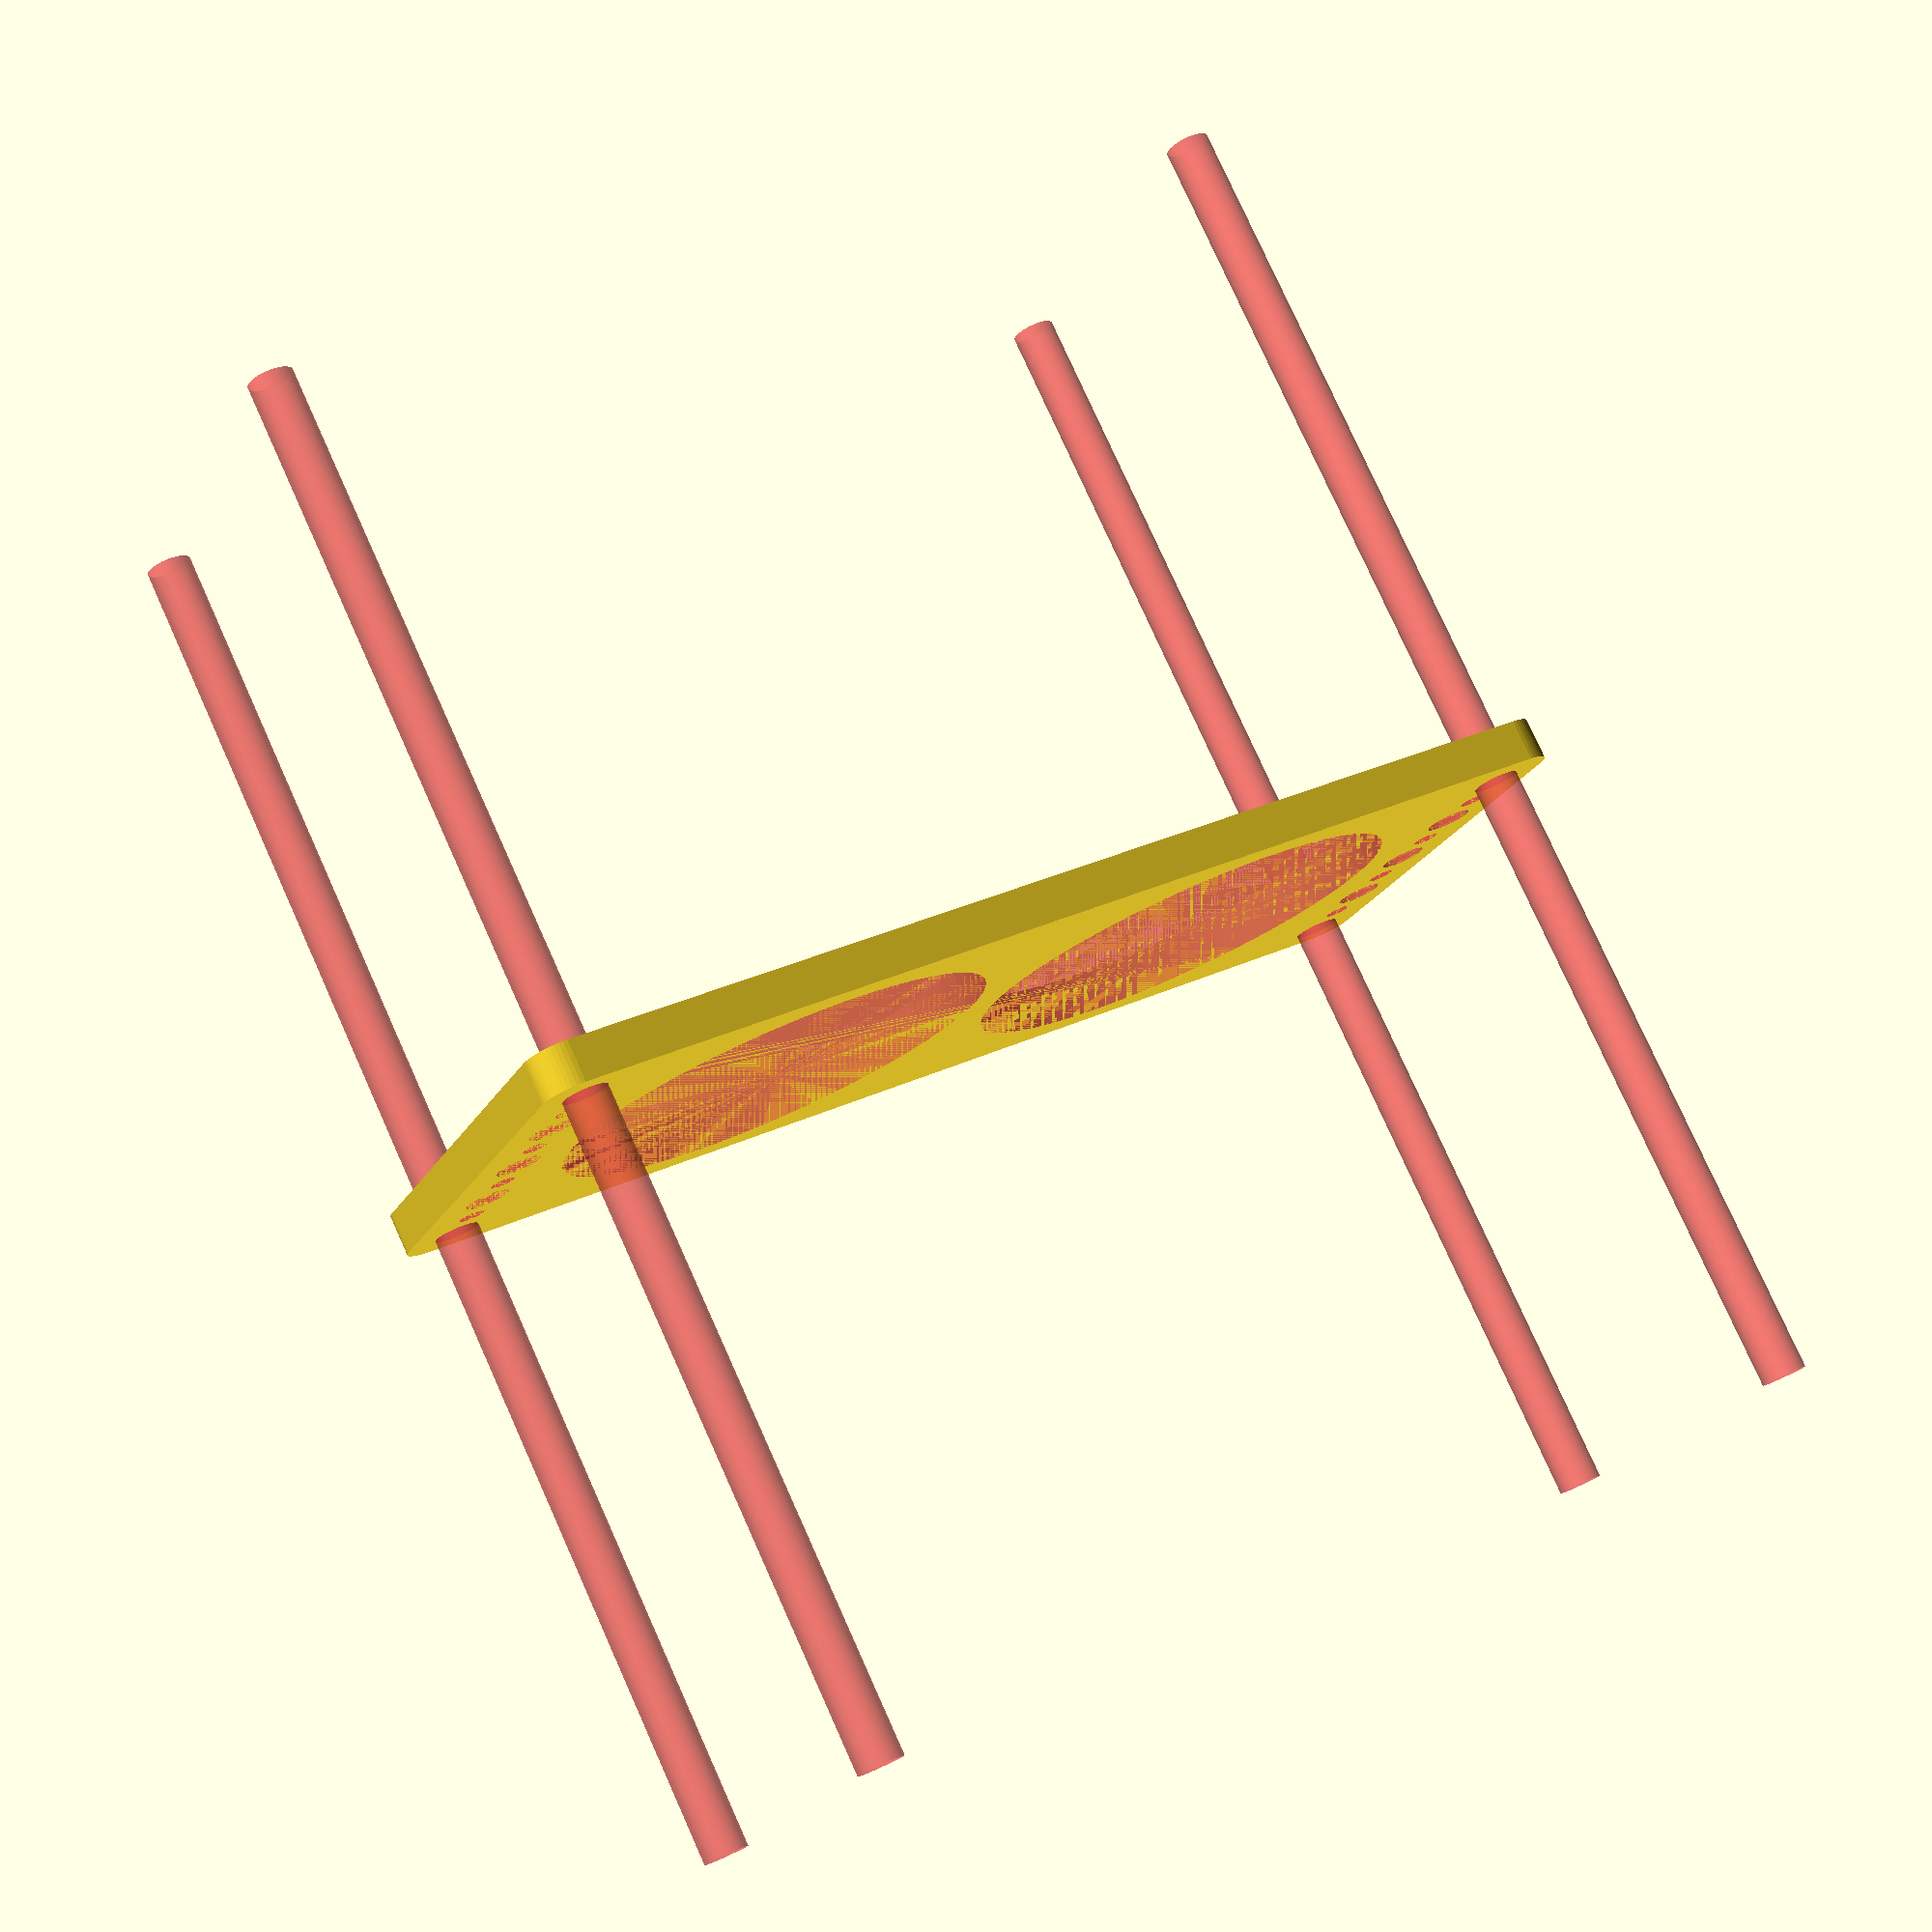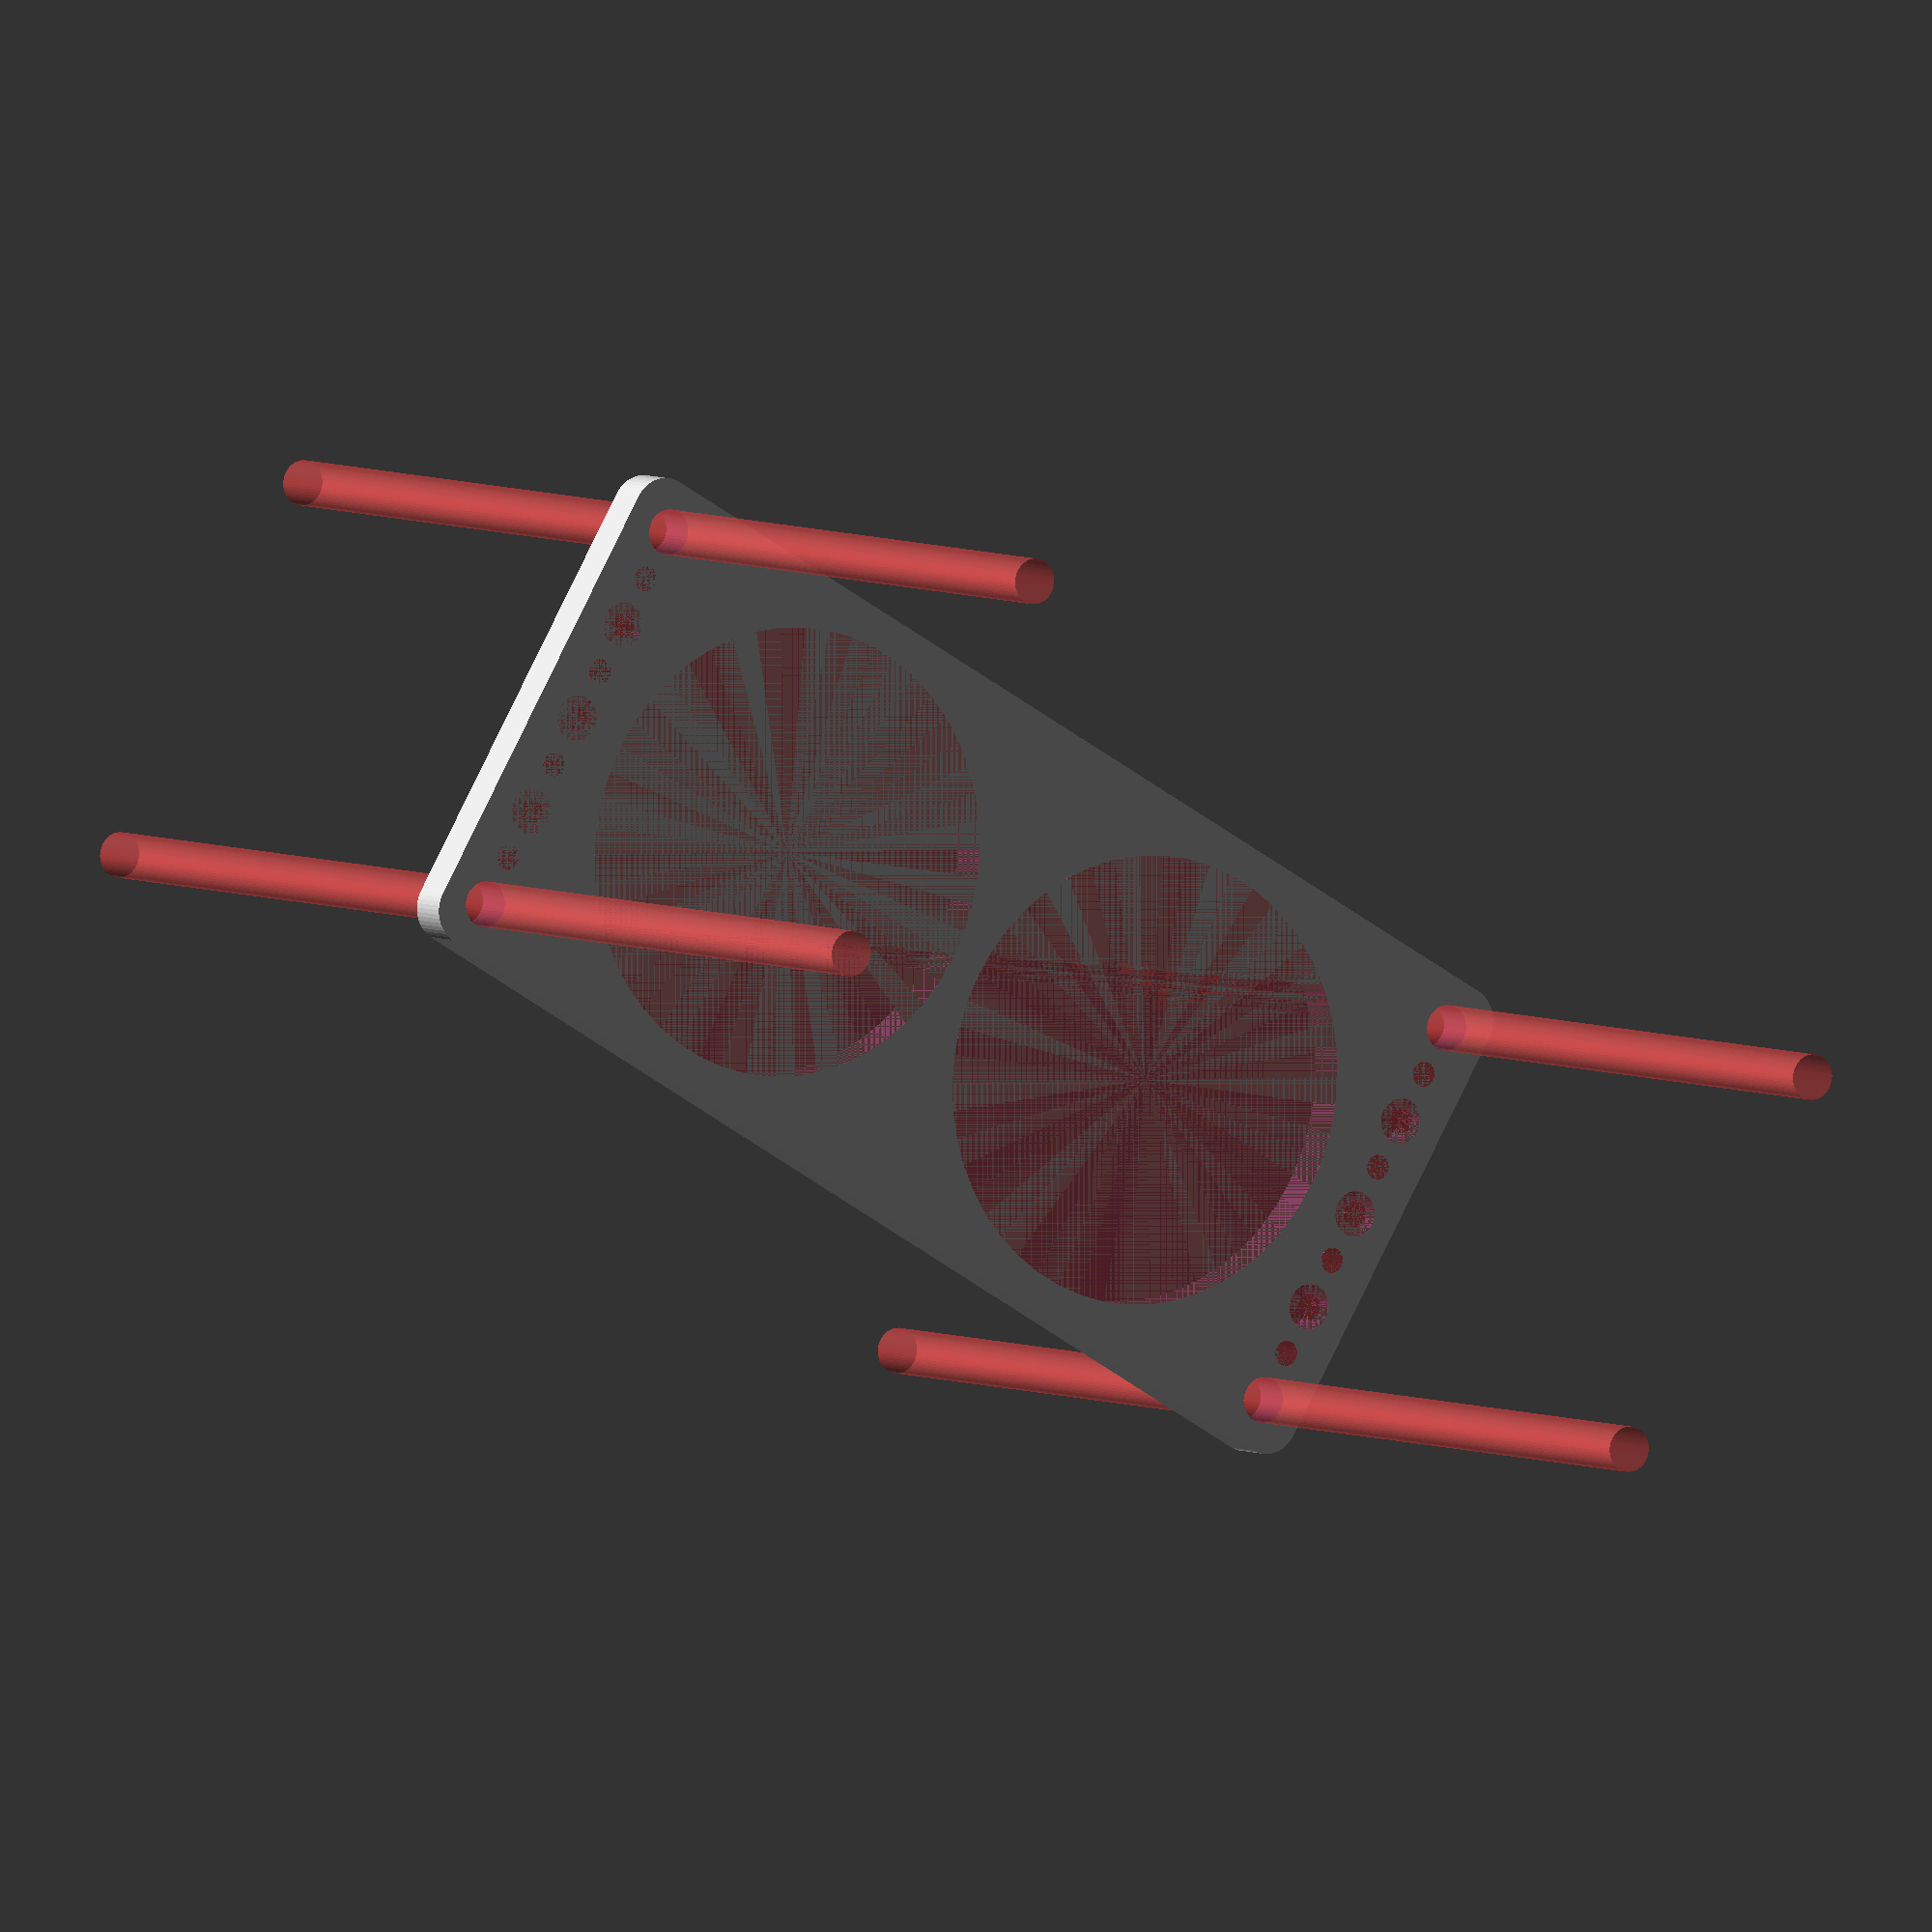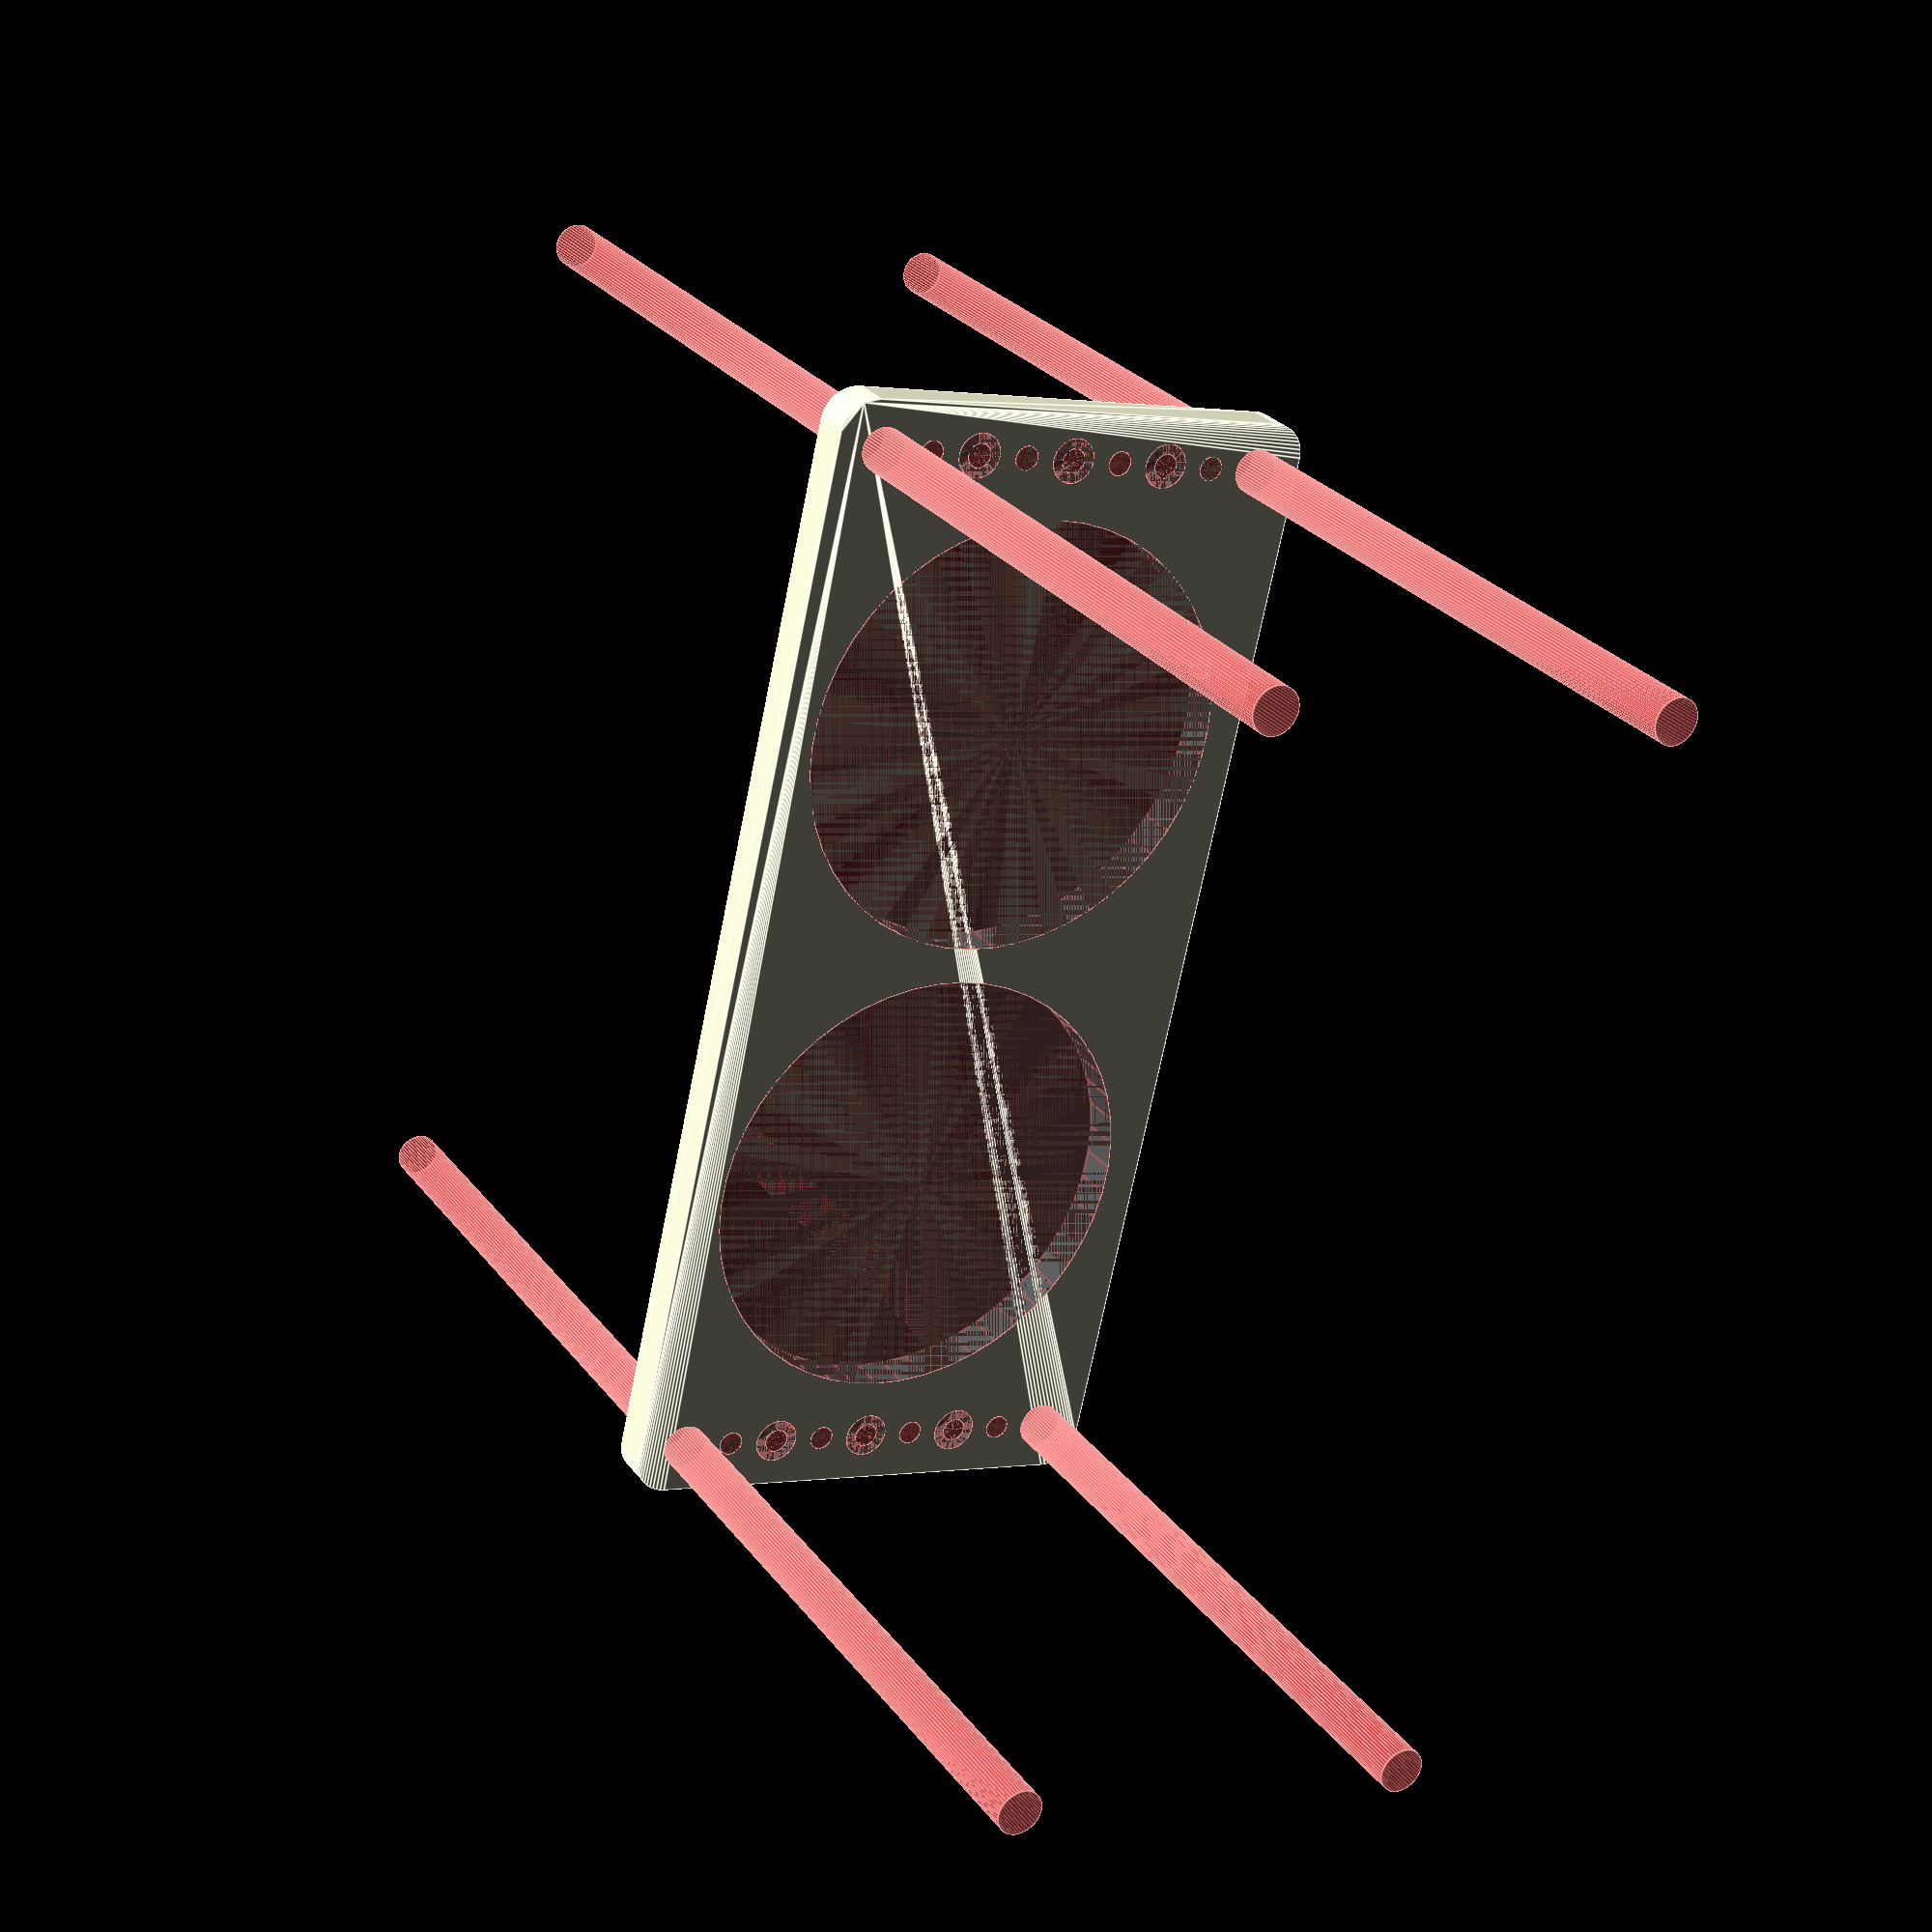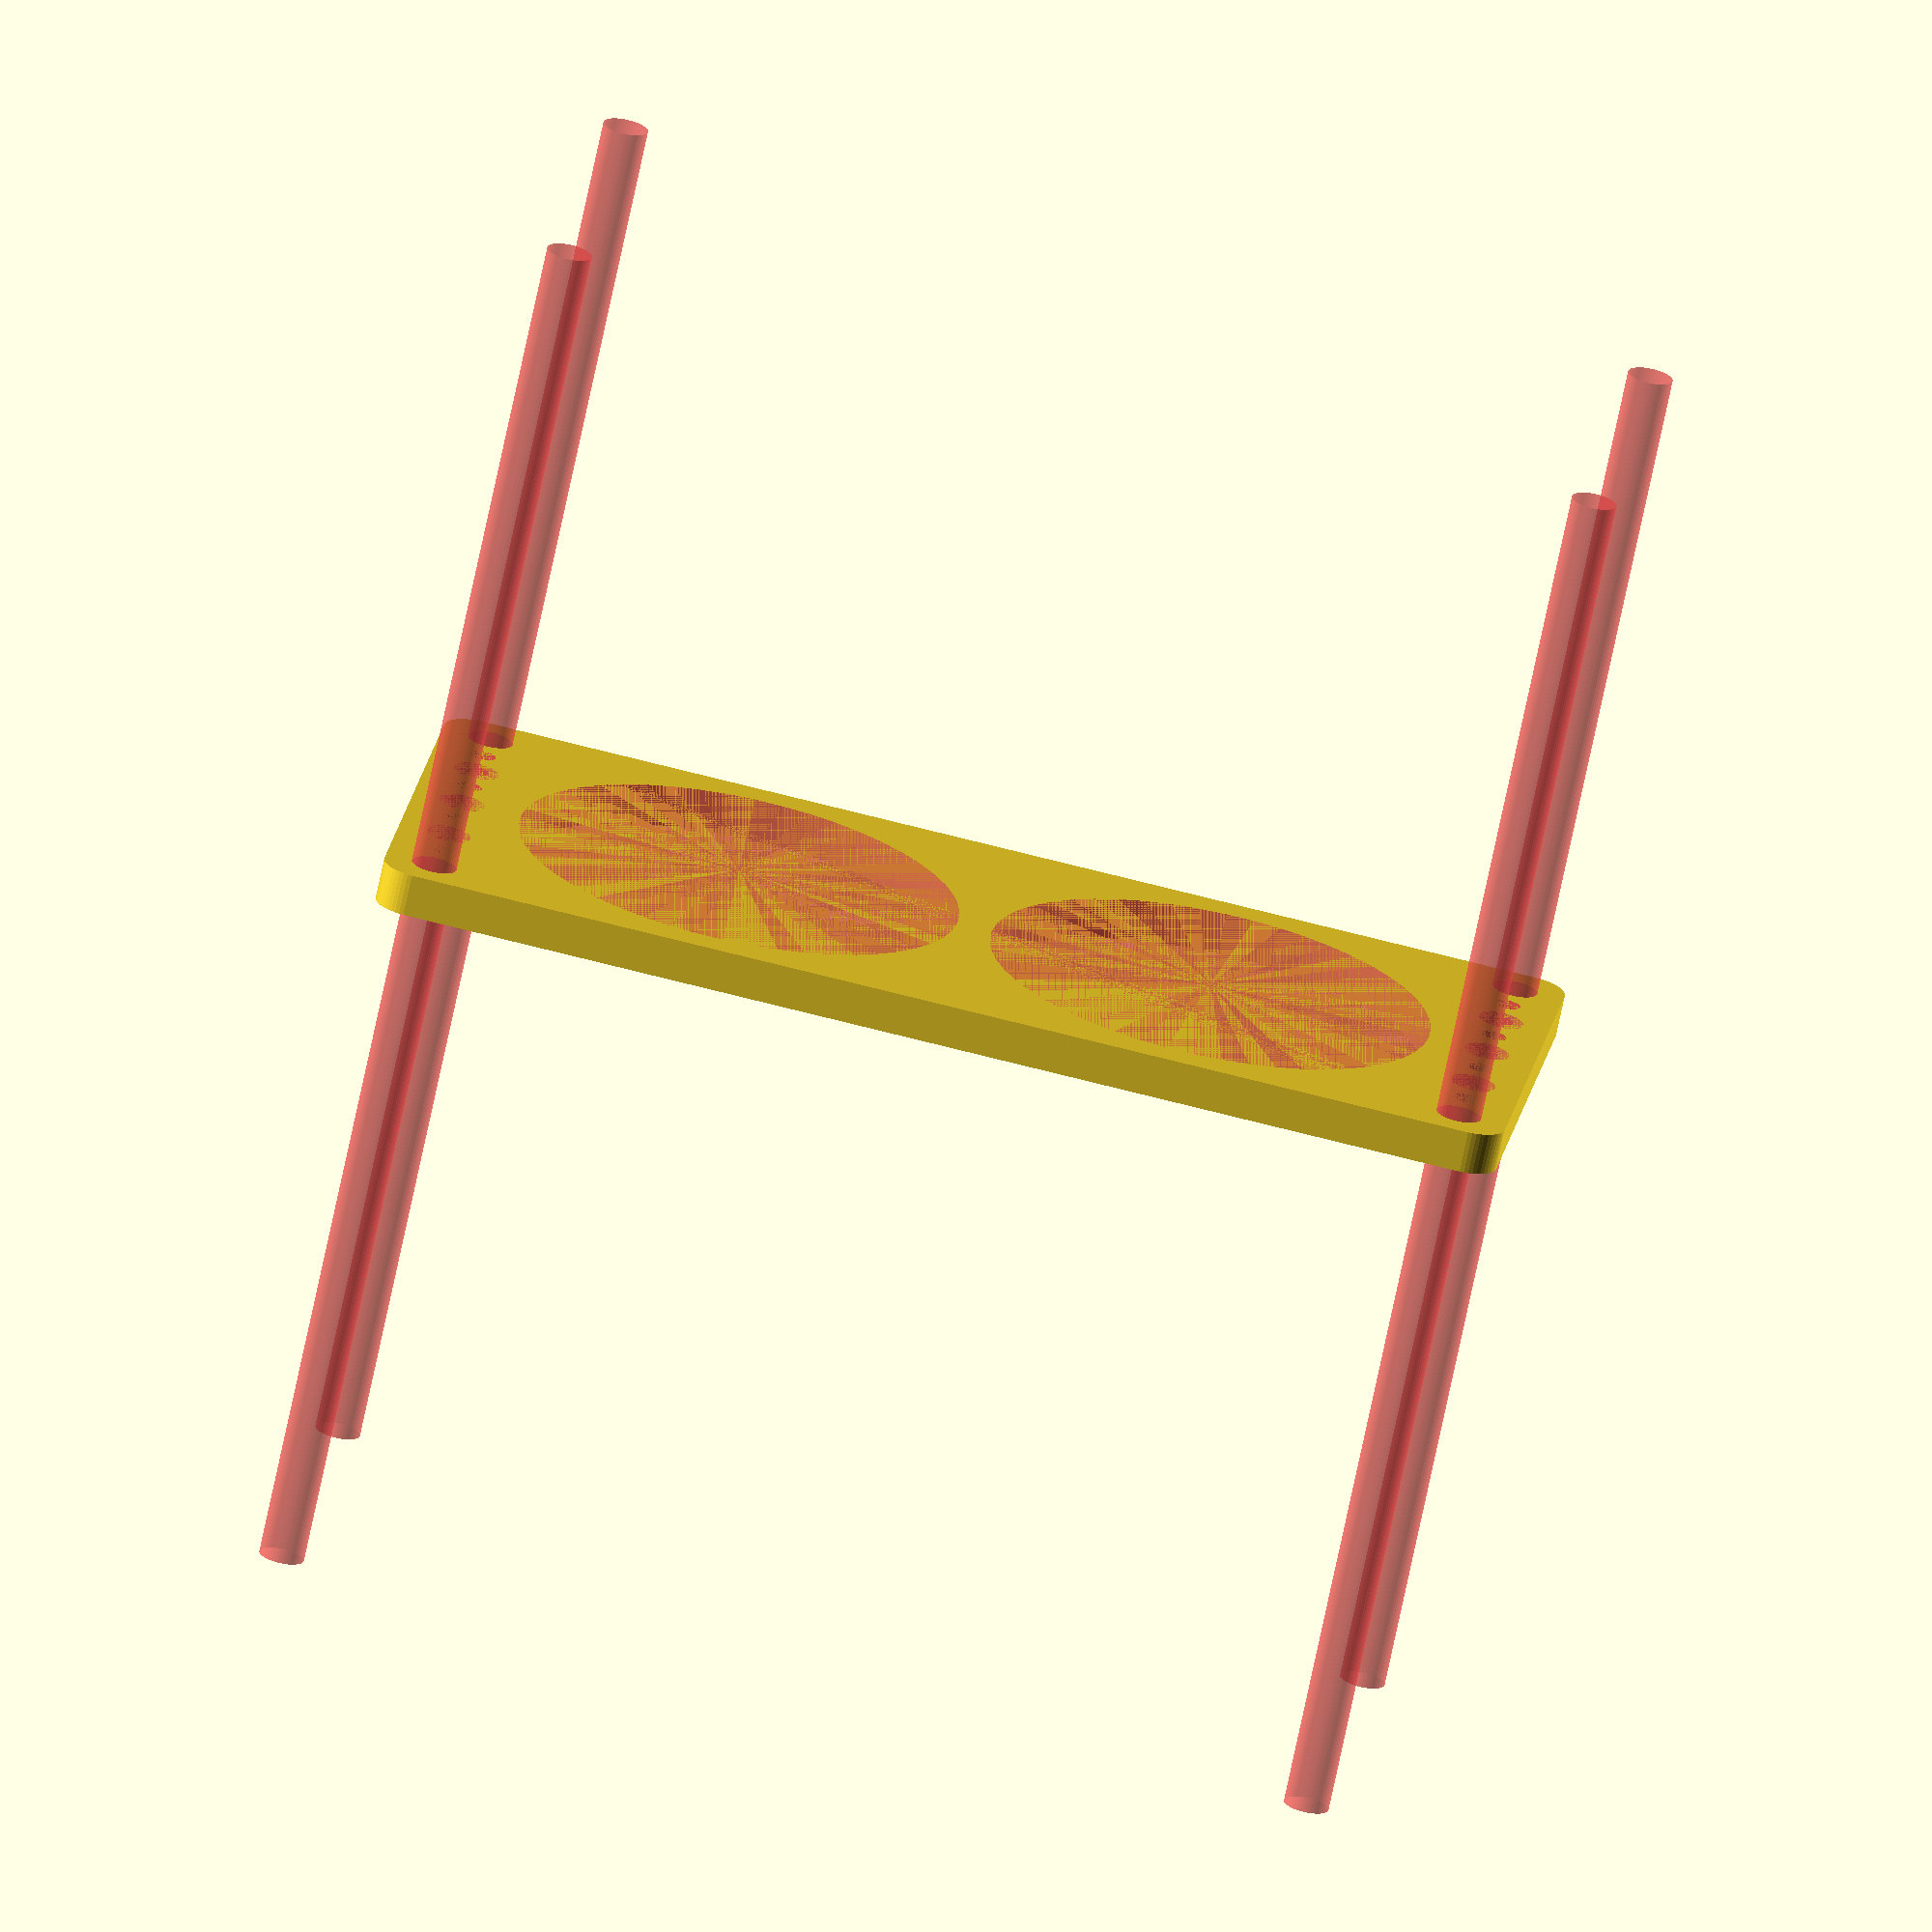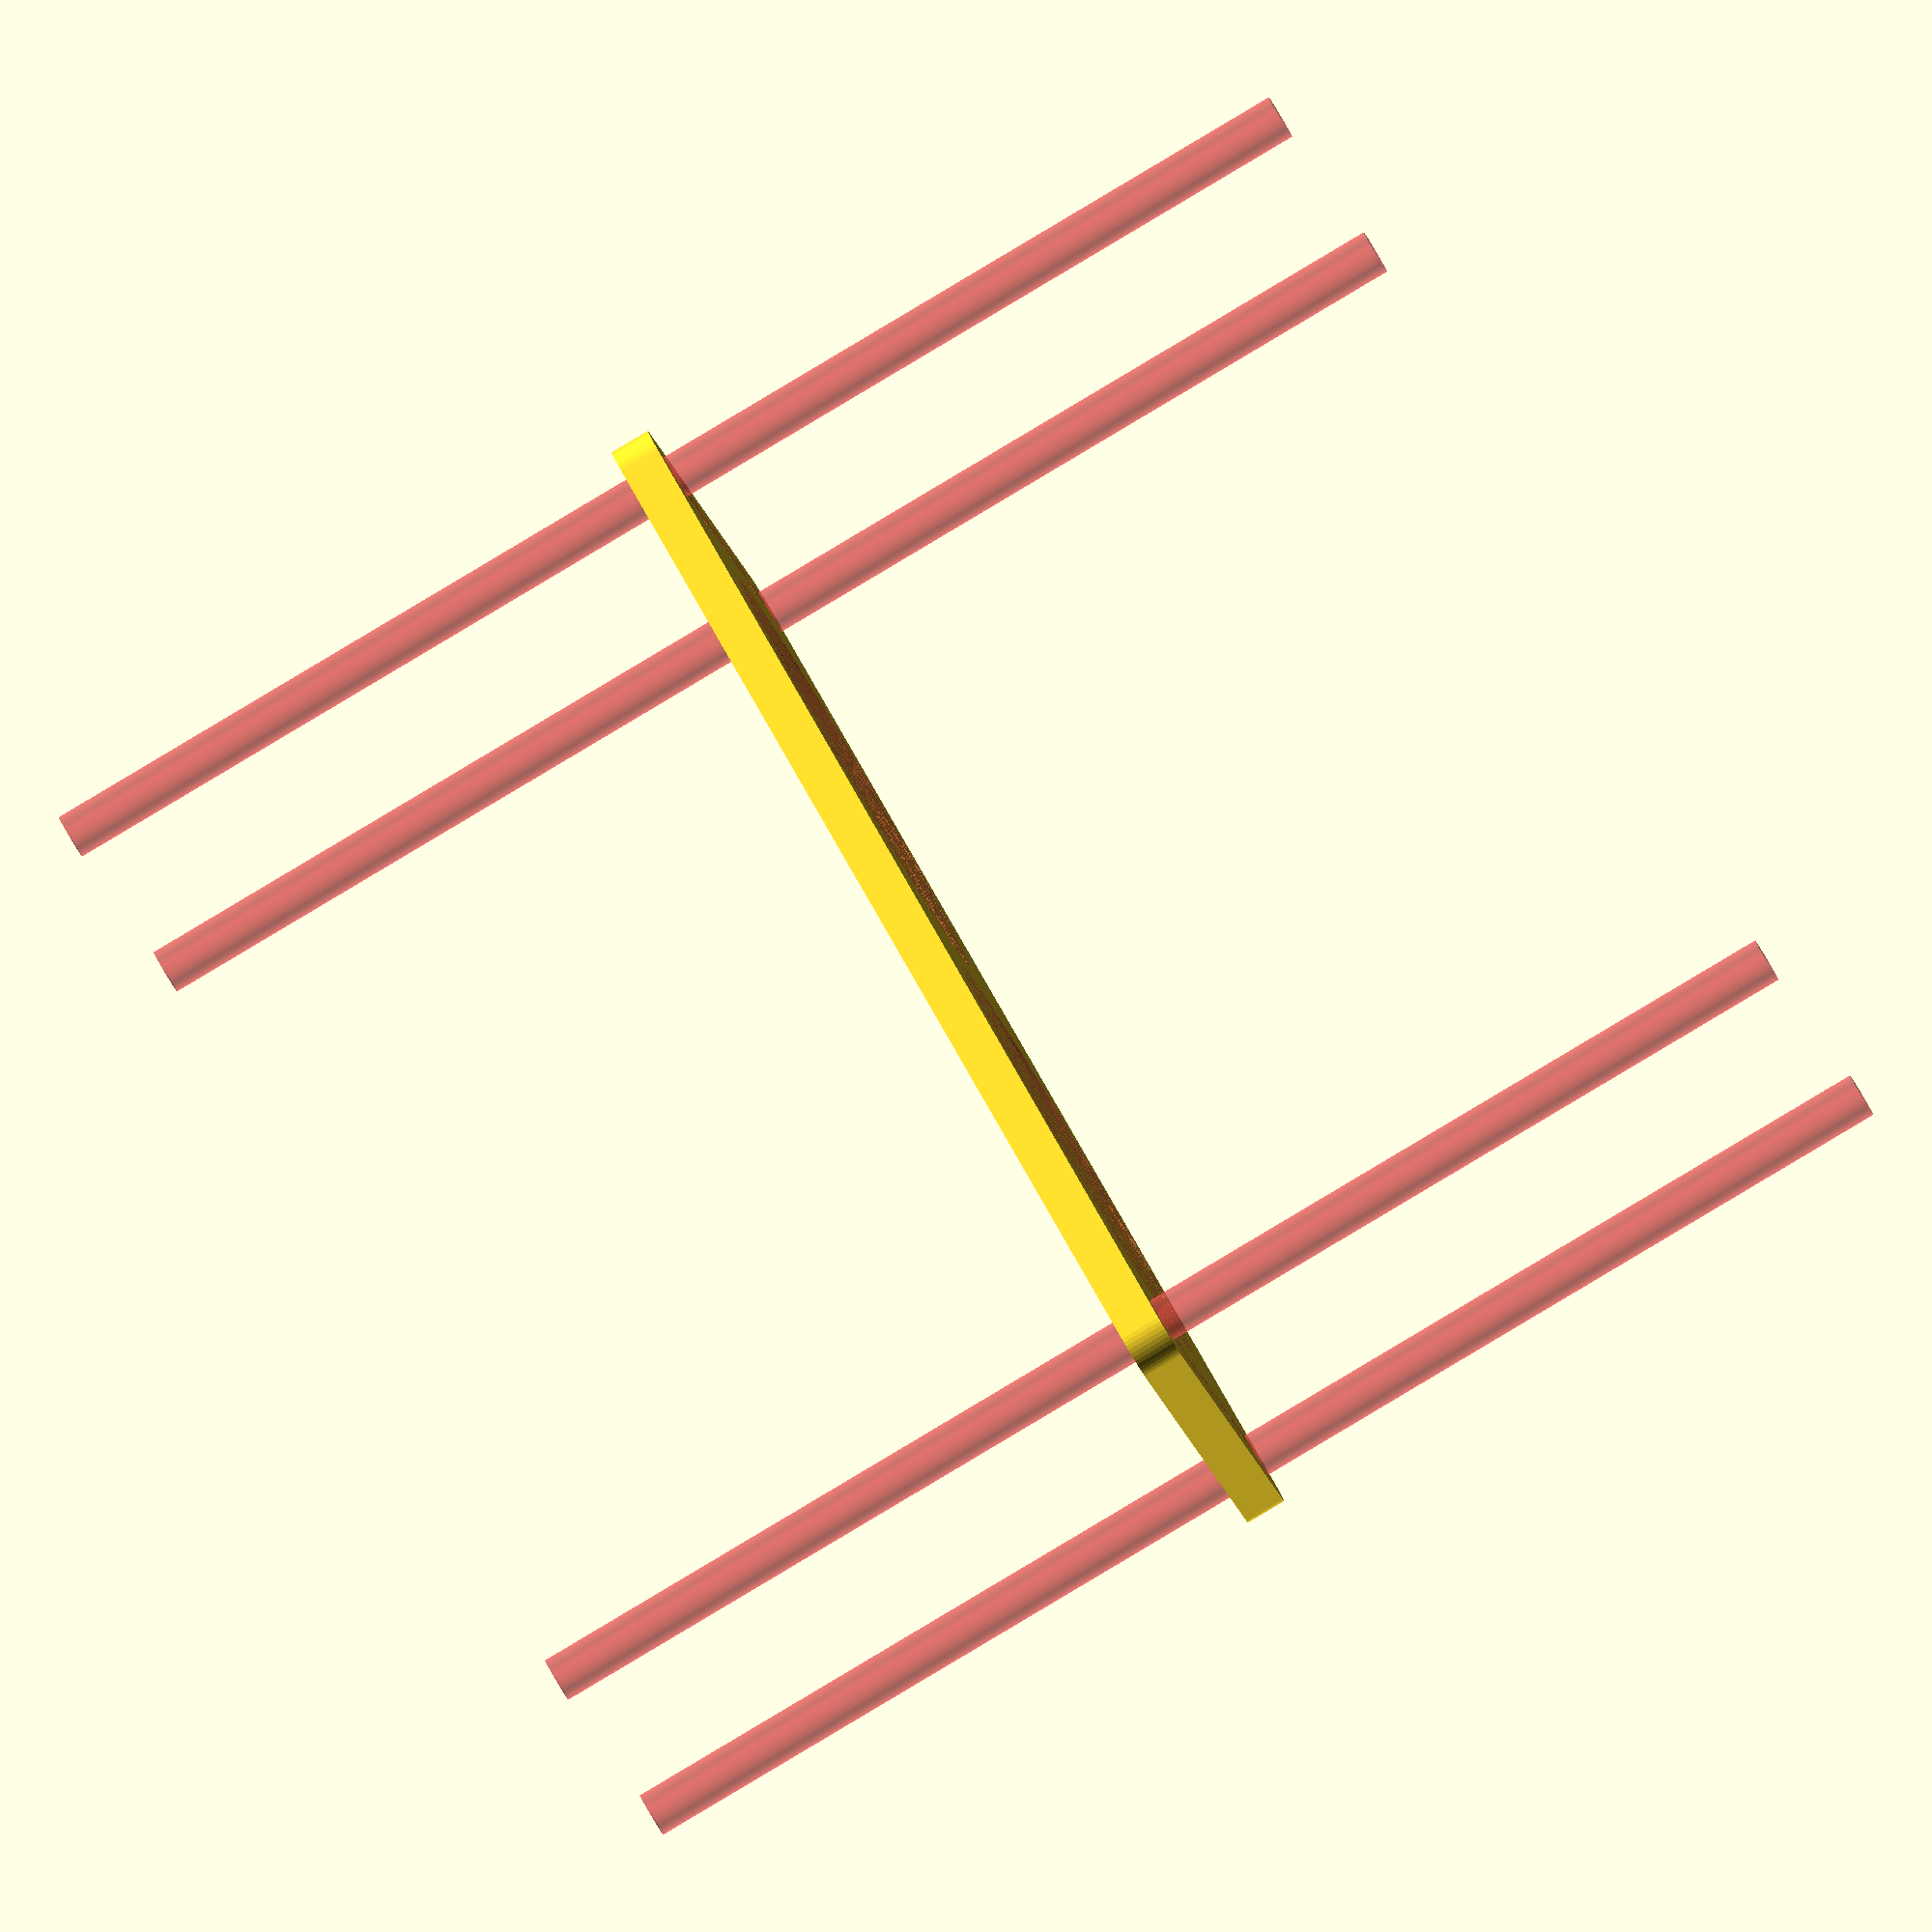
<openscad>
$fn = 50;


difference() {
	union() {
		hull() {
			translate(v = [-77.0000000000, 32.0000000000, 0]) {
				cylinder(h = 6, r = 5);
			}
			translate(v = [77.0000000000, 32.0000000000, 0]) {
				cylinder(h = 6, r = 5);
			}
			translate(v = [-77.0000000000, -32.0000000000, 0]) {
				cylinder(h = 6, r = 5);
			}
			translate(v = [77.0000000000, -32.0000000000, 0]) {
				cylinder(h = 6, r = 5);
			}
		}
	}
	union() {
		#translate(v = [-75.0000000000, -30.0000000000, 0]) {
			cylinder(h = 6, r = 3.2500000000);
		}
		#translate(v = [-75.0000000000, -15.0000000000, 0]) {
			cylinder(h = 6, r = 3.2500000000);
		}
		#translate(v = [-75.0000000000, 0.0000000000, 0]) {
			cylinder(h = 6, r = 3.2500000000);
		}
		#translate(v = [-75.0000000000, 15.0000000000, 0]) {
			cylinder(h = 6, r = 3.2500000000);
		}
		#translate(v = [-75.0000000000, 30.0000000000, 0]) {
			cylinder(h = 6, r = 3.2500000000);
		}
		#translate(v = [75.0000000000, -30.0000000000, 0]) {
			cylinder(h = 6, r = 3.2500000000);
		}
		#translate(v = [75.0000000000, -15.0000000000, 0]) {
			cylinder(h = 6, r = 3.2500000000);
		}
		#translate(v = [75.0000000000, 0.0000000000, 0]) {
			cylinder(h = 6, r = 3.2500000000);
		}
		#translate(v = [75.0000000000, 15.0000000000, 0]) {
			cylinder(h = 6, r = 3.2500000000);
		}
		#translate(v = [75.0000000000, 30.0000000000, 0]) {
			cylinder(h = 6, r = 3.2500000000);
		}
		#translate(v = [-75.0000000000, -30.0000000000, -100.0000000000]) {
			cylinder(h = 200, r = 3.2500000000);
		}
		#translate(v = [-75.0000000000, 30.0000000000, -100.0000000000]) {
			cylinder(h = 200, r = 3.2500000000);
		}
		#translate(v = [75.0000000000, -30.0000000000, -100.0000000000]) {
			cylinder(h = 200, r = 3.2500000000);
		}
		#translate(v = [75.0000000000, 30.0000000000, -100.0000000000]) {
			cylinder(h = 200, r = 3.2500000000);
		}
		#translate(v = [-75.0000000000, -30.0000000000, 0]) {
			cylinder(h = 6, r = 1.8000000000);
		}
		#translate(v = [-75.0000000000, -22.5000000000, 0]) {
			cylinder(h = 6, r = 1.8000000000);
		}
		#translate(v = [-75.0000000000, -15.0000000000, 0]) {
			cylinder(h = 6, r = 1.8000000000);
		}
		#translate(v = [-75.0000000000, -7.5000000000, 0]) {
			cylinder(h = 6, r = 1.8000000000);
		}
		#translate(v = [-75.0000000000, 0.0000000000, 0]) {
			cylinder(h = 6, r = 1.8000000000);
		}
		#translate(v = [-75.0000000000, 7.5000000000, 0]) {
			cylinder(h = 6, r = 1.8000000000);
		}
		#translate(v = [-75.0000000000, 15.0000000000, 0]) {
			cylinder(h = 6, r = 1.8000000000);
		}
		#translate(v = [-75.0000000000, 22.5000000000, 0]) {
			cylinder(h = 6, r = 1.8000000000);
		}
		#translate(v = [-75.0000000000, 30.0000000000, 0]) {
			cylinder(h = 6, r = 1.8000000000);
		}
		#translate(v = [75.0000000000, -30.0000000000, 0]) {
			cylinder(h = 6, r = 1.8000000000);
		}
		#translate(v = [75.0000000000, -22.5000000000, 0]) {
			cylinder(h = 6, r = 1.8000000000);
		}
		#translate(v = [75.0000000000, -15.0000000000, 0]) {
			cylinder(h = 6, r = 1.8000000000);
		}
		#translate(v = [75.0000000000, -7.5000000000, 0]) {
			cylinder(h = 6, r = 1.8000000000);
		}
		#translate(v = [75.0000000000, 0.0000000000, 0]) {
			cylinder(h = 6, r = 1.8000000000);
		}
		#translate(v = [75.0000000000, 7.5000000000, 0]) {
			cylinder(h = 6, r = 1.8000000000);
		}
		#translate(v = [75.0000000000, 15.0000000000, 0]) {
			cylinder(h = 6, r = 1.8000000000);
		}
		#translate(v = [75.0000000000, 22.5000000000, 0]) {
			cylinder(h = 6, r = 1.8000000000);
		}
		#translate(v = [75.0000000000, 30.0000000000, 0]) {
			cylinder(h = 6, r = 1.8000000000);
		}
		#translate(v = [-75.0000000000, -30.0000000000, 0]) {
			cylinder(h = 6, r = 1.8000000000);
		}
		#translate(v = [-75.0000000000, -22.5000000000, 0]) {
			cylinder(h = 6, r = 1.8000000000);
		}
		#translate(v = [-75.0000000000, -15.0000000000, 0]) {
			cylinder(h = 6, r = 1.8000000000);
		}
		#translate(v = [-75.0000000000, -7.5000000000, 0]) {
			cylinder(h = 6, r = 1.8000000000);
		}
		#translate(v = [-75.0000000000, 0.0000000000, 0]) {
			cylinder(h = 6, r = 1.8000000000);
		}
		#translate(v = [-75.0000000000, 7.5000000000, 0]) {
			cylinder(h = 6, r = 1.8000000000);
		}
		#translate(v = [-75.0000000000, 15.0000000000, 0]) {
			cylinder(h = 6, r = 1.8000000000);
		}
		#translate(v = [-75.0000000000, 22.5000000000, 0]) {
			cylinder(h = 6, r = 1.8000000000);
		}
		#translate(v = [-75.0000000000, 30.0000000000, 0]) {
			cylinder(h = 6, r = 1.8000000000);
		}
		#translate(v = [75.0000000000, -30.0000000000, 0]) {
			cylinder(h = 6, r = 1.8000000000);
		}
		#translate(v = [75.0000000000, -22.5000000000, 0]) {
			cylinder(h = 6, r = 1.8000000000);
		}
		#translate(v = [75.0000000000, -15.0000000000, 0]) {
			cylinder(h = 6, r = 1.8000000000);
		}
		#translate(v = [75.0000000000, -7.5000000000, 0]) {
			cylinder(h = 6, r = 1.8000000000);
		}
		#translate(v = [75.0000000000, 0.0000000000, 0]) {
			cylinder(h = 6, r = 1.8000000000);
		}
		#translate(v = [75.0000000000, 7.5000000000, 0]) {
			cylinder(h = 6, r = 1.8000000000);
		}
		#translate(v = [75.0000000000, 15.0000000000, 0]) {
			cylinder(h = 6, r = 1.8000000000);
		}
		#translate(v = [75.0000000000, 22.5000000000, 0]) {
			cylinder(h = 6, r = 1.8000000000);
		}
		#translate(v = [75.0000000000, 30.0000000000, 0]) {
			cylinder(h = 6, r = 1.8000000000);
		}
		#translate(v = [-75.0000000000, -30.0000000000, 0]) {
			cylinder(h = 6, r = 1.8000000000);
		}
		#translate(v = [-75.0000000000, -22.5000000000, 0]) {
			cylinder(h = 6, r = 1.8000000000);
		}
		#translate(v = [-75.0000000000, -15.0000000000, 0]) {
			cylinder(h = 6, r = 1.8000000000);
		}
		#translate(v = [-75.0000000000, -7.5000000000, 0]) {
			cylinder(h = 6, r = 1.8000000000);
		}
		#translate(v = [-75.0000000000, 0.0000000000, 0]) {
			cylinder(h = 6, r = 1.8000000000);
		}
		#translate(v = [-75.0000000000, 7.5000000000, 0]) {
			cylinder(h = 6, r = 1.8000000000);
		}
		#translate(v = [-75.0000000000, 15.0000000000, 0]) {
			cylinder(h = 6, r = 1.8000000000);
		}
		#translate(v = [-75.0000000000, 22.5000000000, 0]) {
			cylinder(h = 6, r = 1.8000000000);
		}
		#translate(v = [-75.0000000000, 30.0000000000, 0]) {
			cylinder(h = 6, r = 1.8000000000);
		}
		#translate(v = [75.0000000000, -30.0000000000, 0]) {
			cylinder(h = 6, r = 1.8000000000);
		}
		#translate(v = [75.0000000000, -22.5000000000, 0]) {
			cylinder(h = 6, r = 1.8000000000);
		}
		#translate(v = [75.0000000000, -15.0000000000, 0]) {
			cylinder(h = 6, r = 1.8000000000);
		}
		#translate(v = [75.0000000000, -7.5000000000, 0]) {
			cylinder(h = 6, r = 1.8000000000);
		}
		#translate(v = [75.0000000000, 0.0000000000, 0]) {
			cylinder(h = 6, r = 1.8000000000);
		}
		#translate(v = [75.0000000000, 7.5000000000, 0]) {
			cylinder(h = 6, r = 1.8000000000);
		}
		#translate(v = [75.0000000000, 15.0000000000, 0]) {
			cylinder(h = 6, r = 1.8000000000);
		}
		#translate(v = [75.0000000000, 22.5000000000, 0]) {
			cylinder(h = 6, r = 1.8000000000);
		}
		#translate(v = [75.0000000000, 30.0000000000, 0]) {
			cylinder(h = 6, r = 1.8000000000);
		}
		#translate(v = [-34.5000000000, 0, 0]) {
			cylinder(h = 6, r = 32.0000000000);
		}
		#translate(v = [34.5000000000, 0, 0]) {
			cylinder(h = 6, r = 32.0000000000);
		}
	}
}
</openscad>
<views>
elev=281.6 azim=23.7 roll=335.8 proj=p view=wireframe
elev=355.3 azim=329.5 roll=148.7 proj=o view=wireframe
elev=333.7 azim=257.1 roll=151.7 proj=p view=edges
elev=71.0 azim=187.8 roll=348.2 proj=o view=wireframe
elev=266.4 azim=154.0 roll=59.2 proj=o view=solid
</views>
